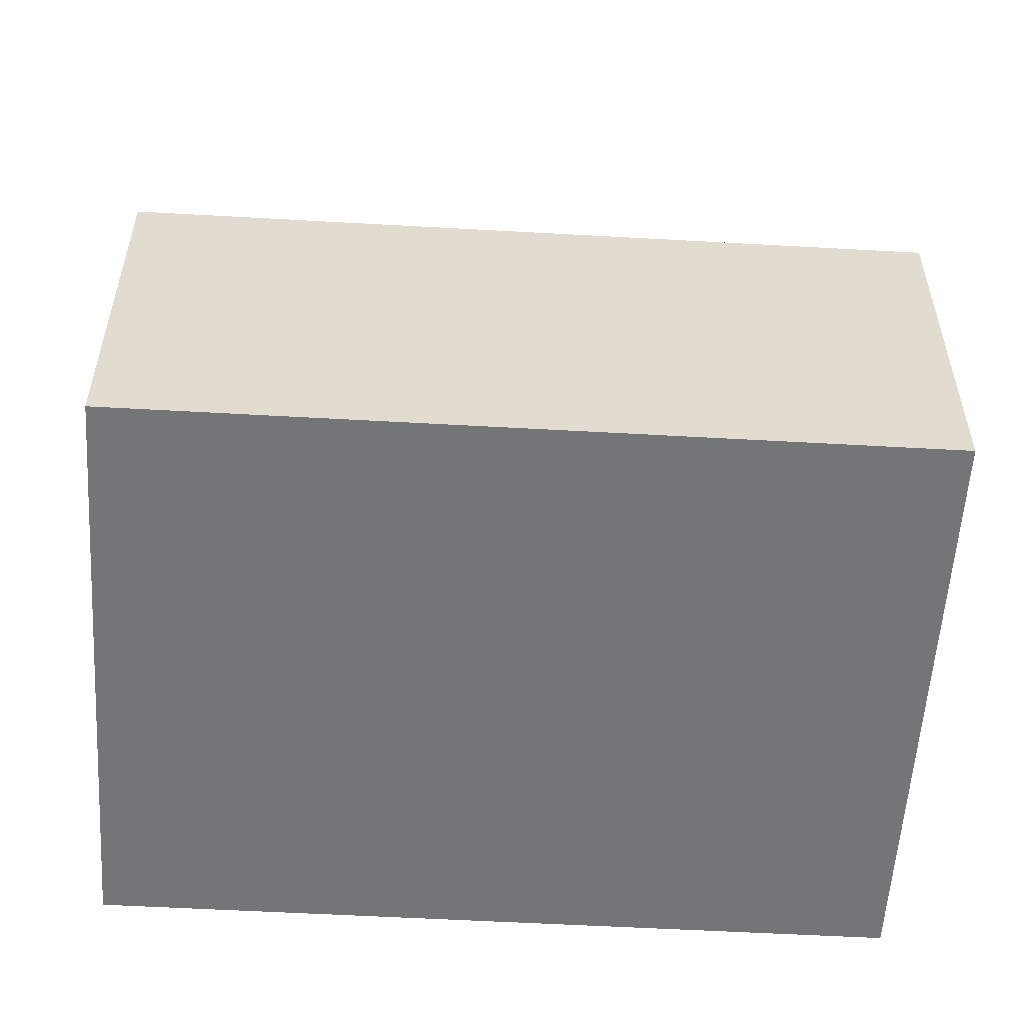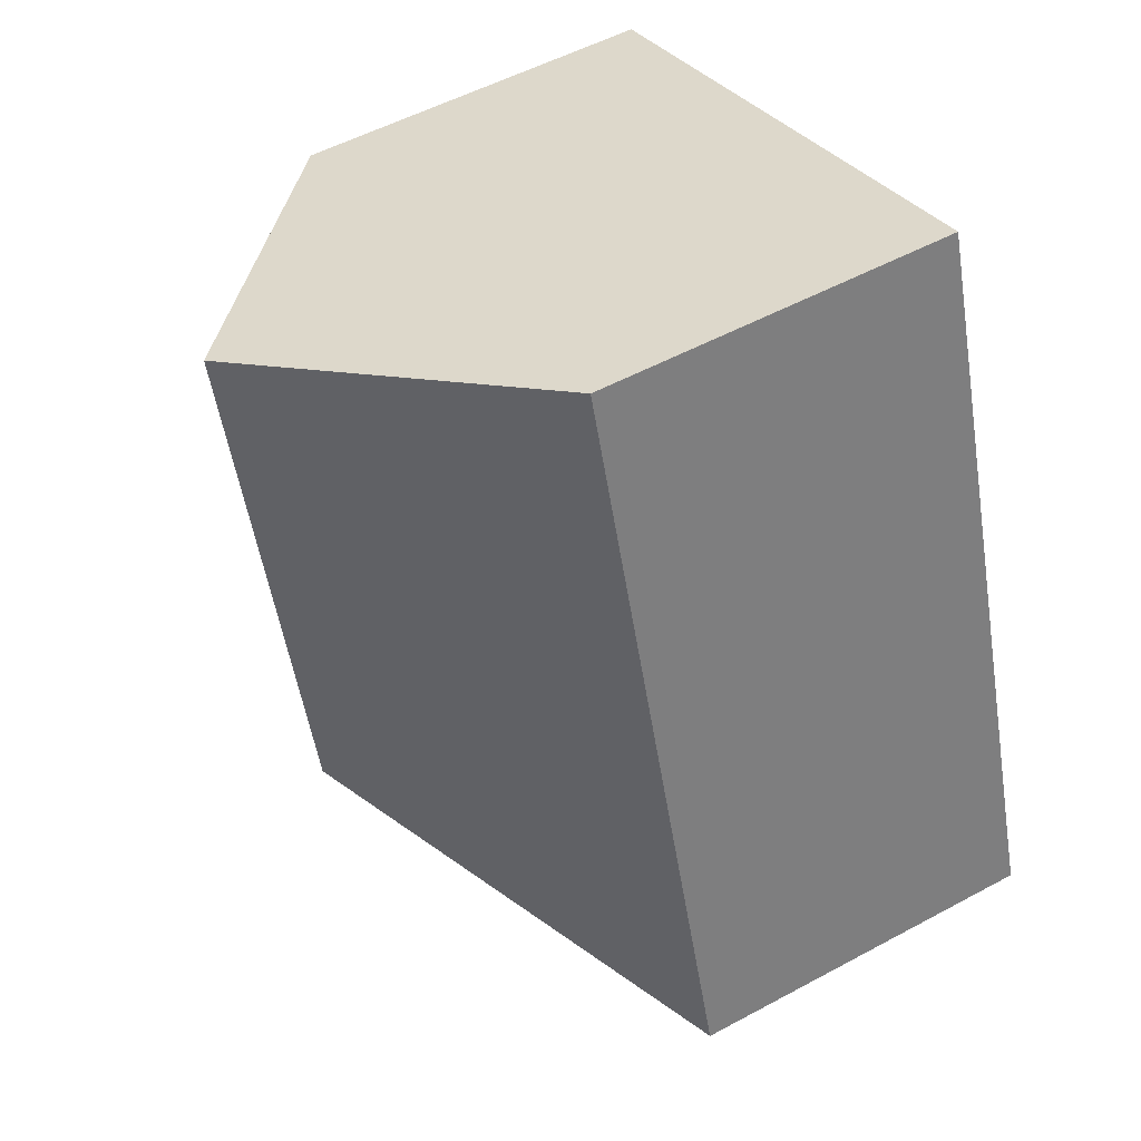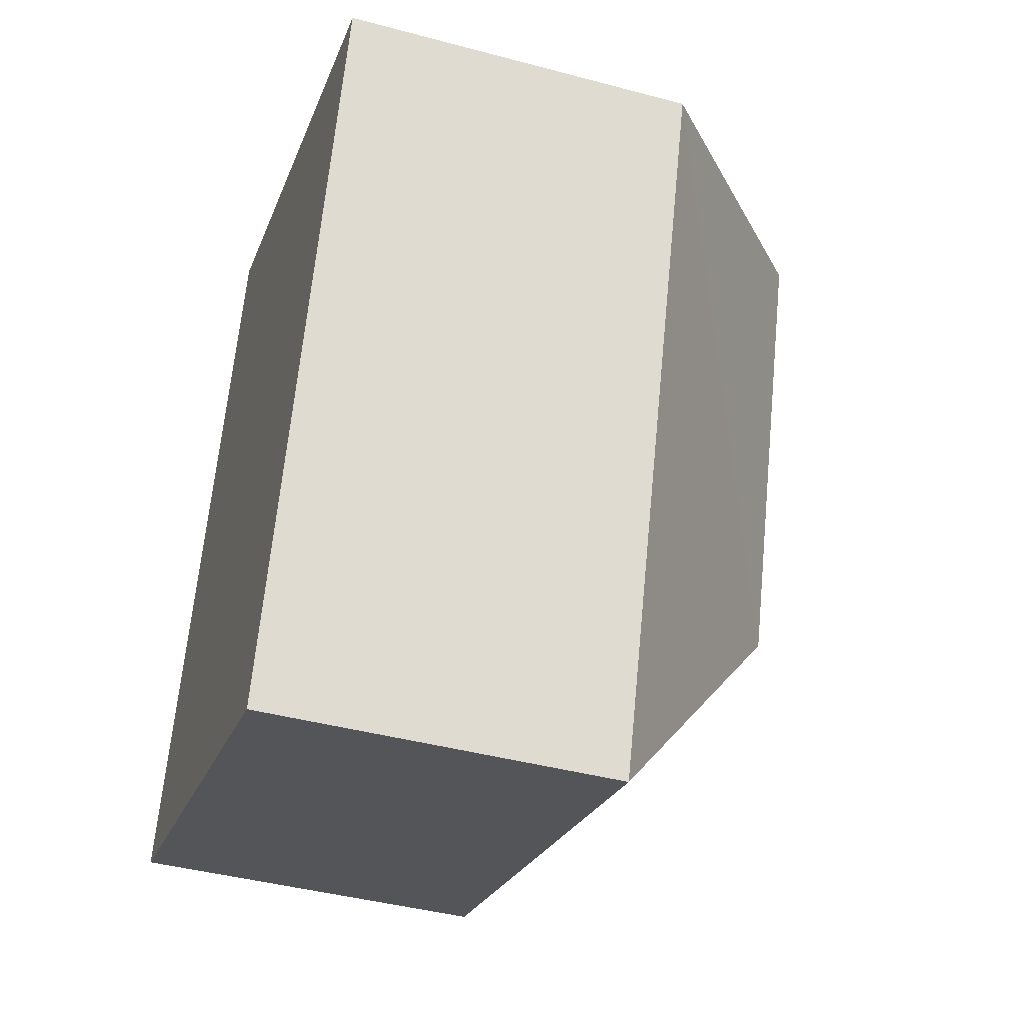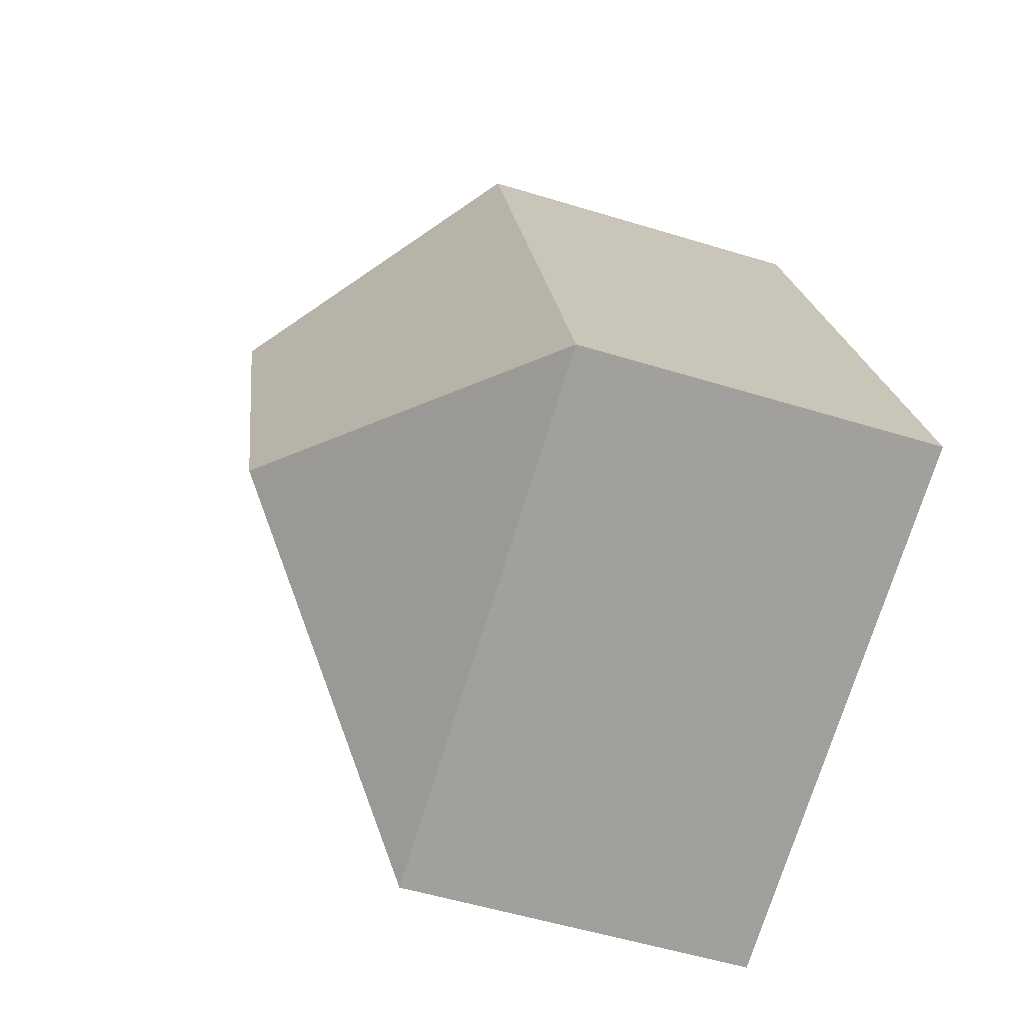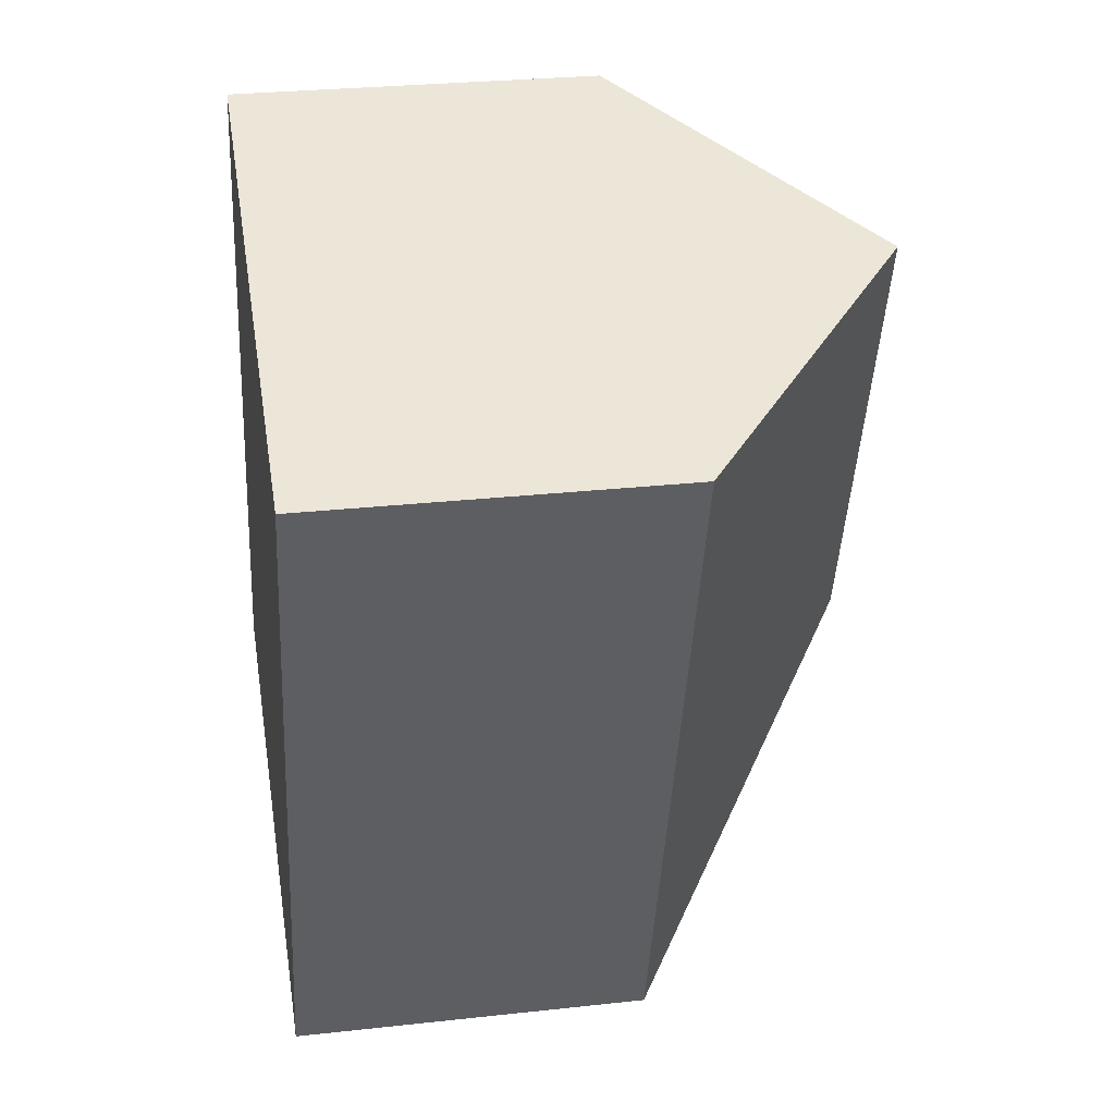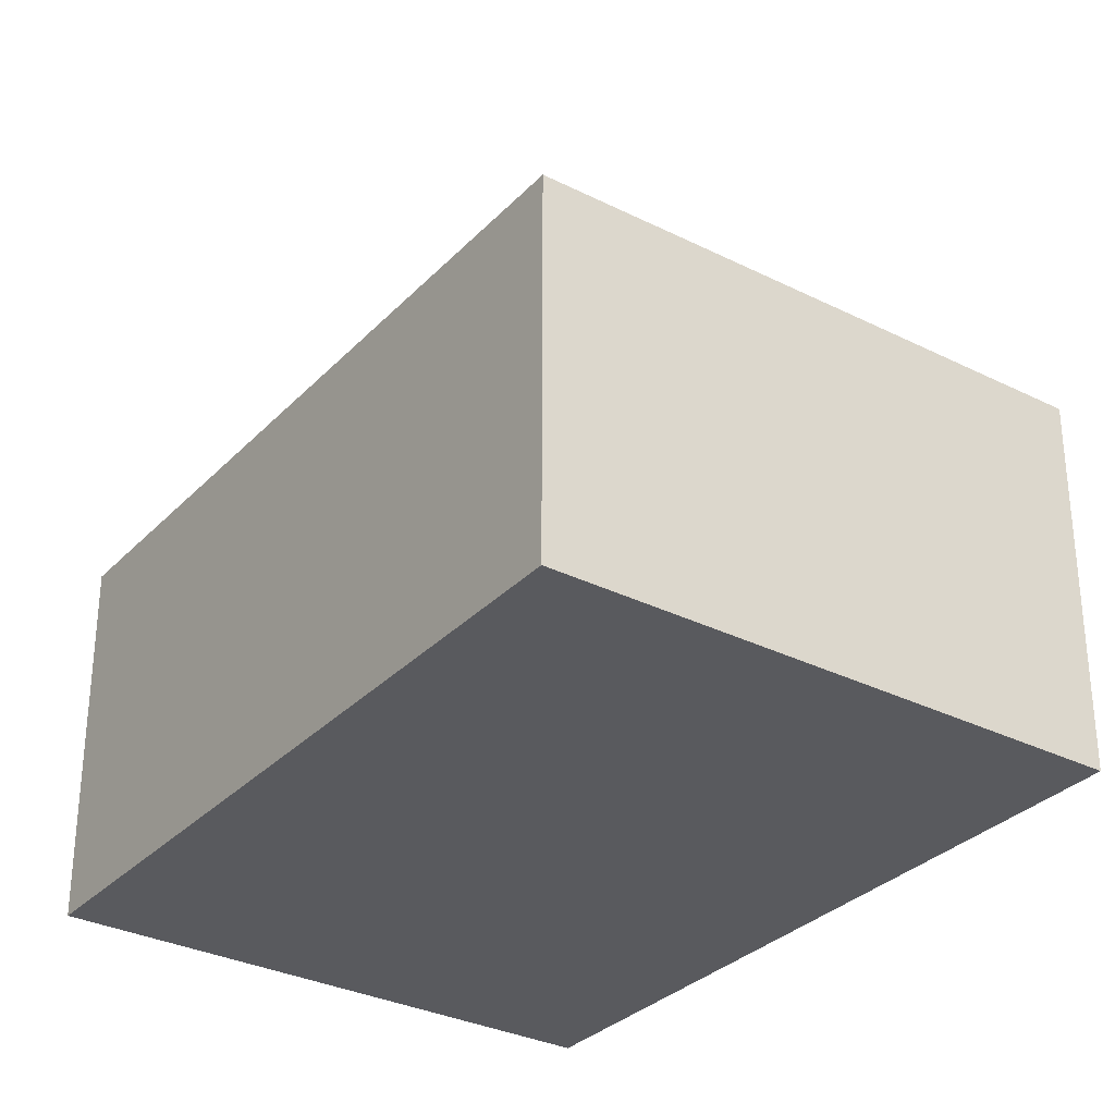
<metadata>
{"format":"obj","ext":"obj","renderer":"f3d","projection":"perspective","resolution":1024,"background":"white","views":[{"elev":-56.4,"azim":-74.9,"up":"+Y"},{"elev":53.0,"azim":-120.1,"up":"+Z"},{"elev":-42.5,"azim":72.3,"up":"+Z"},{"elev":-53.4,"azim":-108.2,"up":"+Z"},{"elev":28.0,"azim":80.5,"up":"+Z"},{"elev":-31.4,"azim":163.2,"up":"+Y"}]}
</metadata>
<code>
v  15.76 7.372 10.95
v  7.263 12.03 3.609
v  10.33 12.03 12.79
v  10.89 7.367 -3.682
v  5.479 7.869 14.44
v  4.893 7.367 14.64
v  0 7.367 4.511e-16
v  0.681 7.367 -0.23
v  4.893 -8.966e-16 14.64
v  5.479 -8.844e-16 14.44
v  10.33 -7.834e-16 12.79
v  15.76 -6.703e-16 10.95
v  10.89 2.255e-16 -3.682
v  0.681 1.408e-17 -0.23
v  0 0 0
g defaultobject
f 1 2 3
f 2 1 4
f 2 5 3
f 5 2 6
f 6 2 7
f 8 2 4
f 2 8 7
f 5 1 3
f 1 5 6
f 1 6 9
f 1 9 10
f 1 10 11
f 1 11 12
f 12 4 1
f 4 12 13
f 13 8 4
f 8 13 14
f 8 14 7
f 7 14 15
f 15 6 7
f 6 15 9
f 12 14 13
f 14 12 11
f 14 11 10
f 14 10 15
f 15 10 9

</code>
